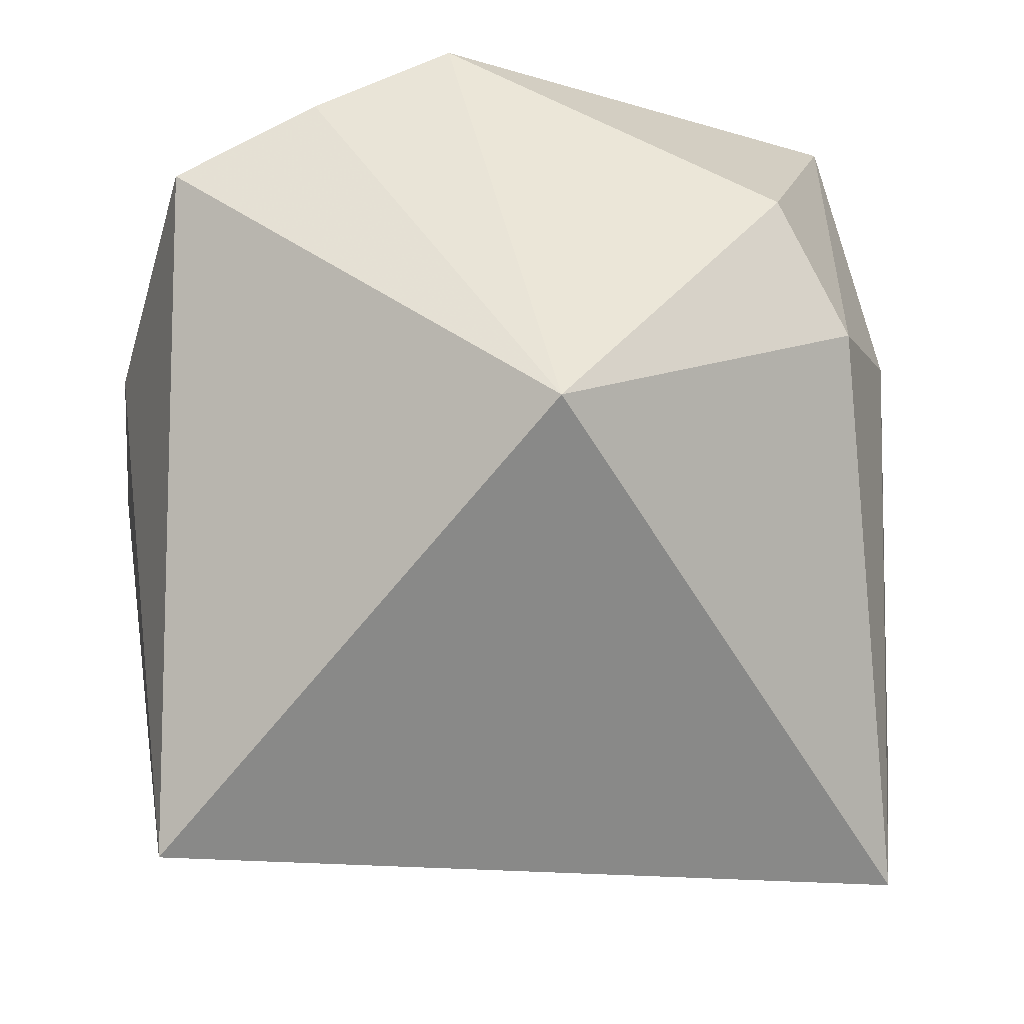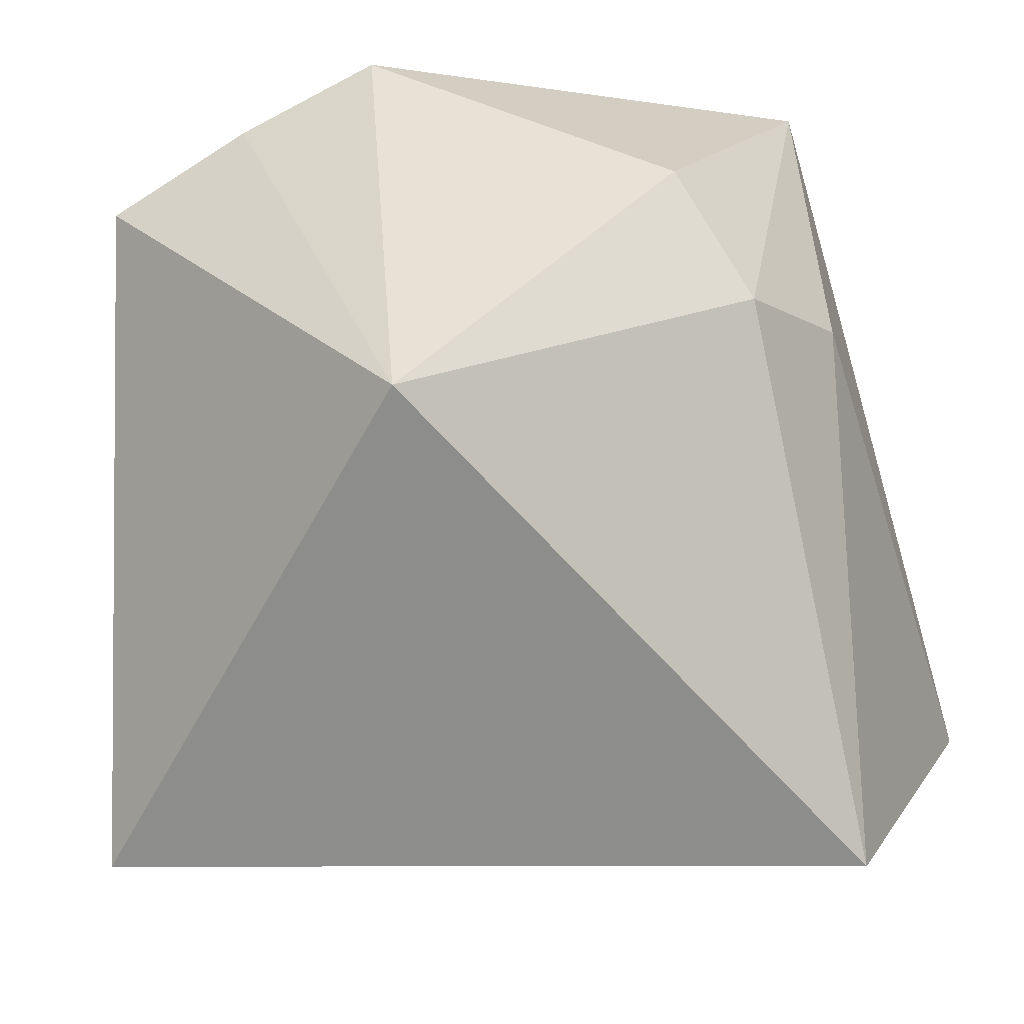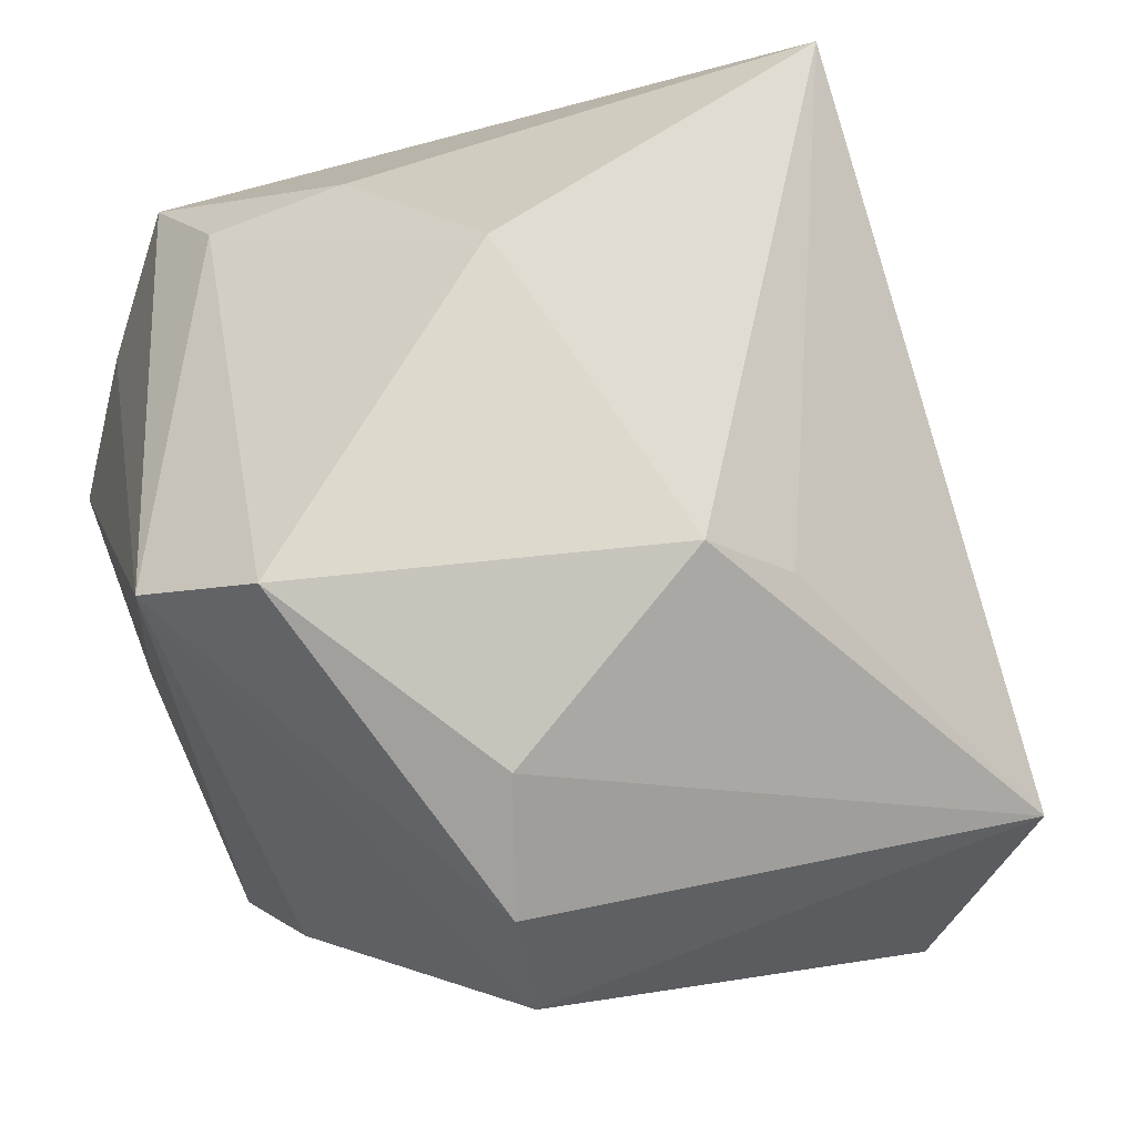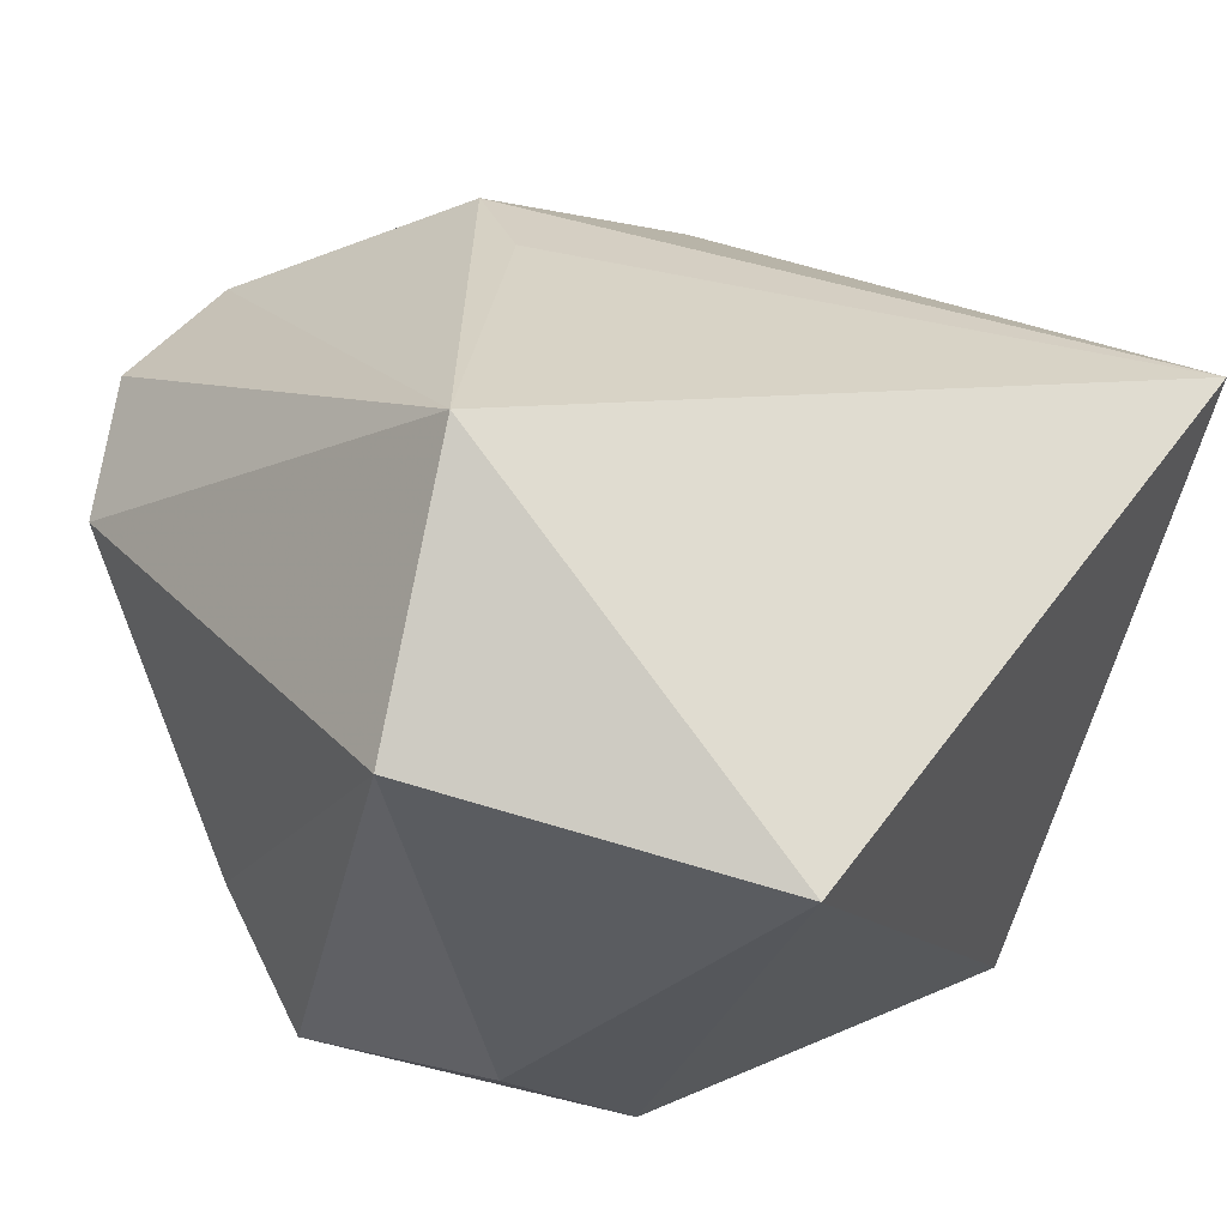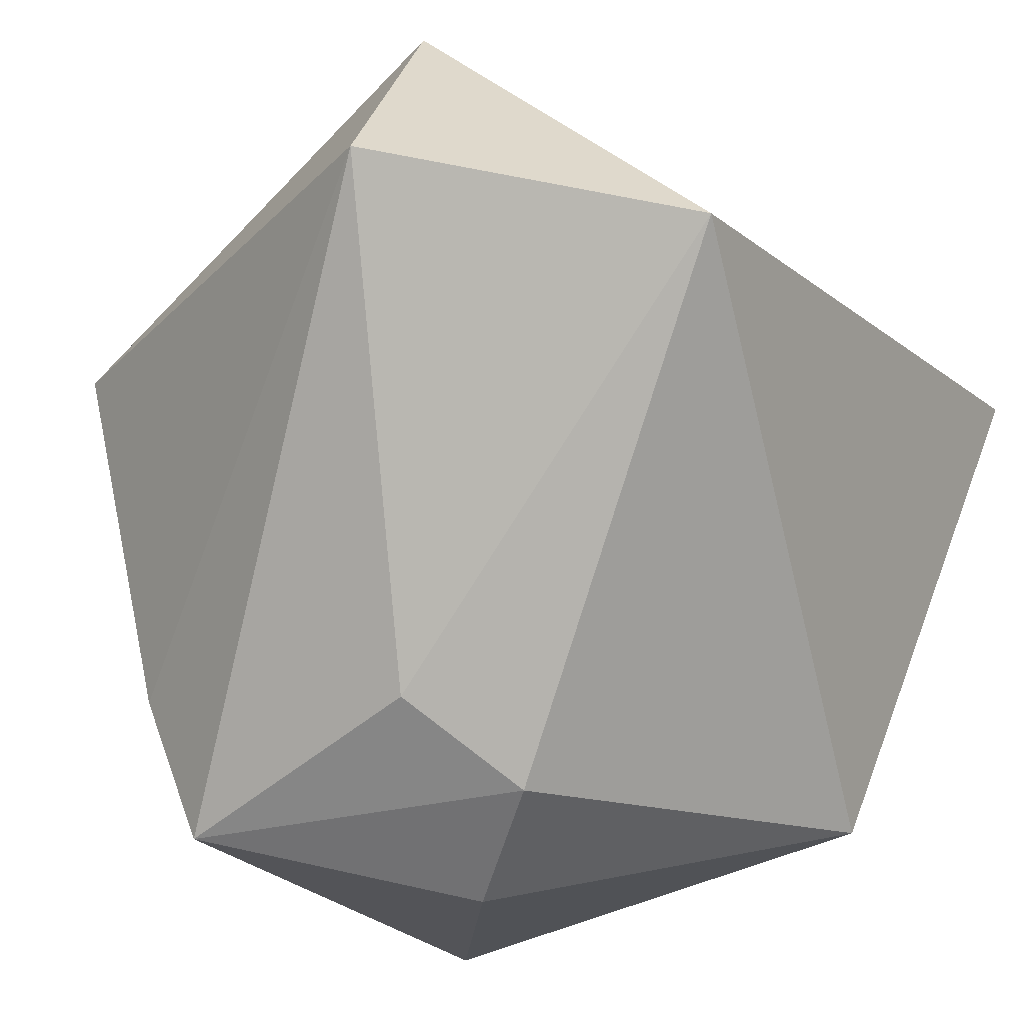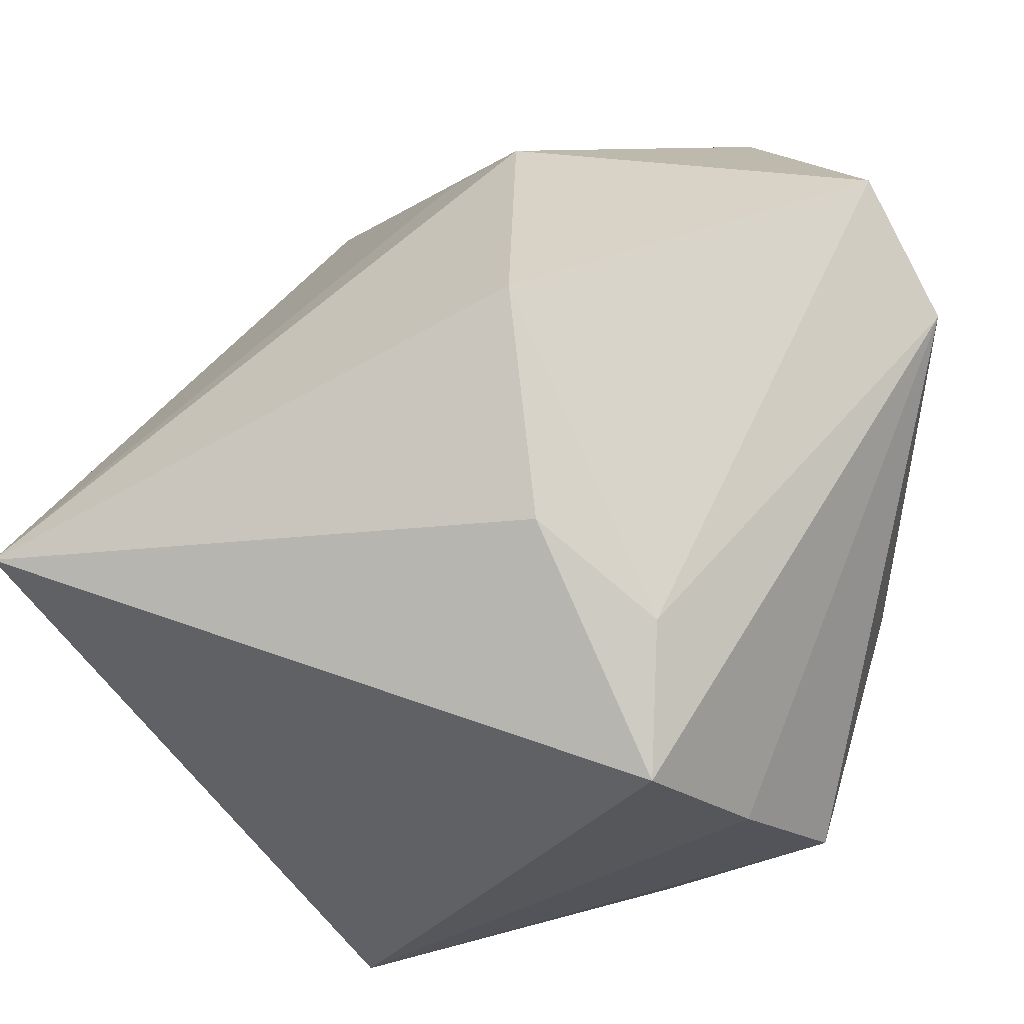
<metadata>
{"format":"obj","ext":"obj","renderer":"f3d","projection":"perspective","resolution":1024,"background":"white","views":[{"elev":-14.6,"azim":-63.1,"up":"+Z"},{"elev":-16.0,"azim":-45.7,"up":"+Z"},{"elev":61.4,"azim":69.4,"up":"+Y"},{"elev":-20.2,"azim":143.6,"up":"+Y"},{"elev":-73.9,"azim":139.9,"up":"+Y"},{"elev":46.3,"azim":-72.9,"up":"+Y"}]}
</metadata>
<code>
v 0.01876 0.03251 -0.006331
v -0.02536 0.03017 0.008944
v 0.009219 -0.02946 0.03437
v 0.04122 0.005577 0.01635
v -0.03856 0.01583 0.02324
v -0.03856 -0.02375 -0.003447
v -0.0338 0.01843 -0.03916
v -0.00835 -0.03856 0.008497
v 0.02024 0.02463 -0.01396
v 0.03807 -0.0252 -0.02337
v 0.03796 -0.0007604 -0.0319
v -0.02844 0.02449 0.02061
v -0.0247 -0.005322 0.03692
v 0.01179 -0.03366 -0.0397
v 0.005063 -0.03704 0.009157
v 0.01902 -0.01793 0.03091
v -0.001739 0.0008796 0.03692
v 0.03872 0.01956 0.01705
v -0.01368 -0.03399 0.02054
v 0.007621 0.03215 0.03692
v 0.0307 0.02874 0.01418
v -0.009101 0.04082 0.001526
v 0.01447 0.04047 0.0283
v -0.03189 0.004995 0.03068
f 11 14 7
f 10 14 11
f 10 11 4
f 15 10 3
f 15 14 10
f 18 4 11
f 3 10 16
f 10 4 16
f 23 22 12
f 1 22 23
f 7 22 1
f 17 13 3
f 23 12 20
f 20 12 5
f 13 17 20
f 20 18 23
f 3 16 20
f 20 17 3
f 4 18 20
f 20 16 4
f 3 13 19
f 5 12 2
f 2 12 22
f 7 5 2
f 2 22 7
f 21 18 11
f 11 1 21
f 23 18 21
f 21 1 23
f 9 11 7
f 7 1 9
f 9 1 11
f 24 20 5
f 13 20 24
f 14 15 8
f 8 15 3
f 3 19 8
f 6 19 13
f 13 24 6
f 6 24 5
f 6 5 7
f 6 8 19
f 7 14 6
f 14 8 6

</code>
